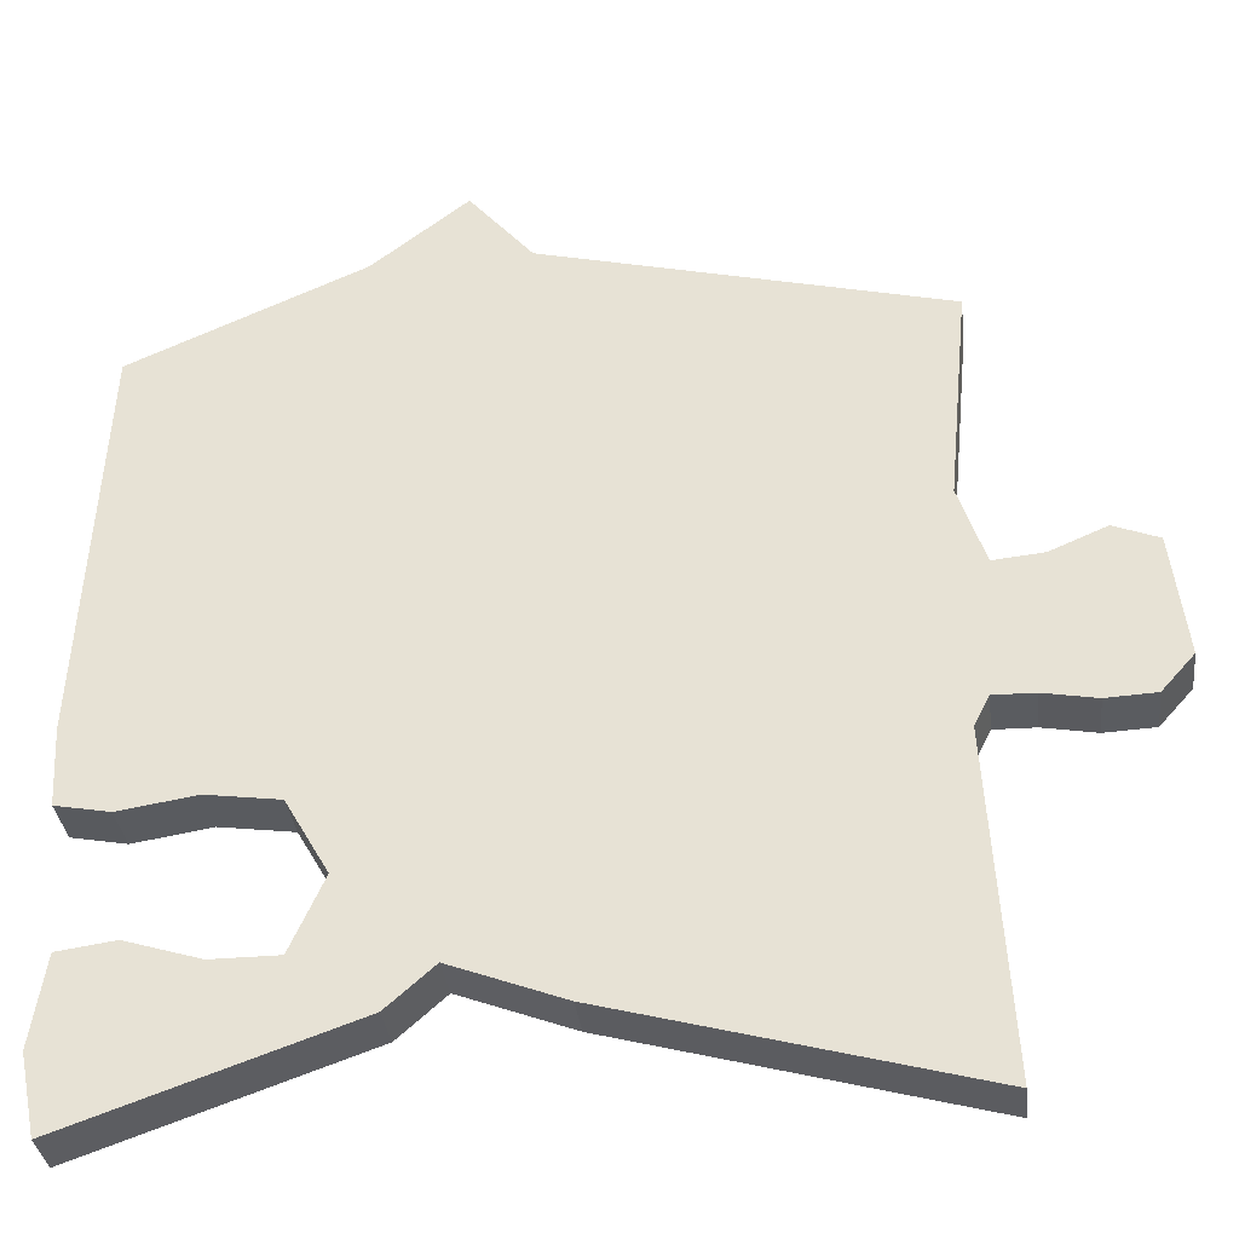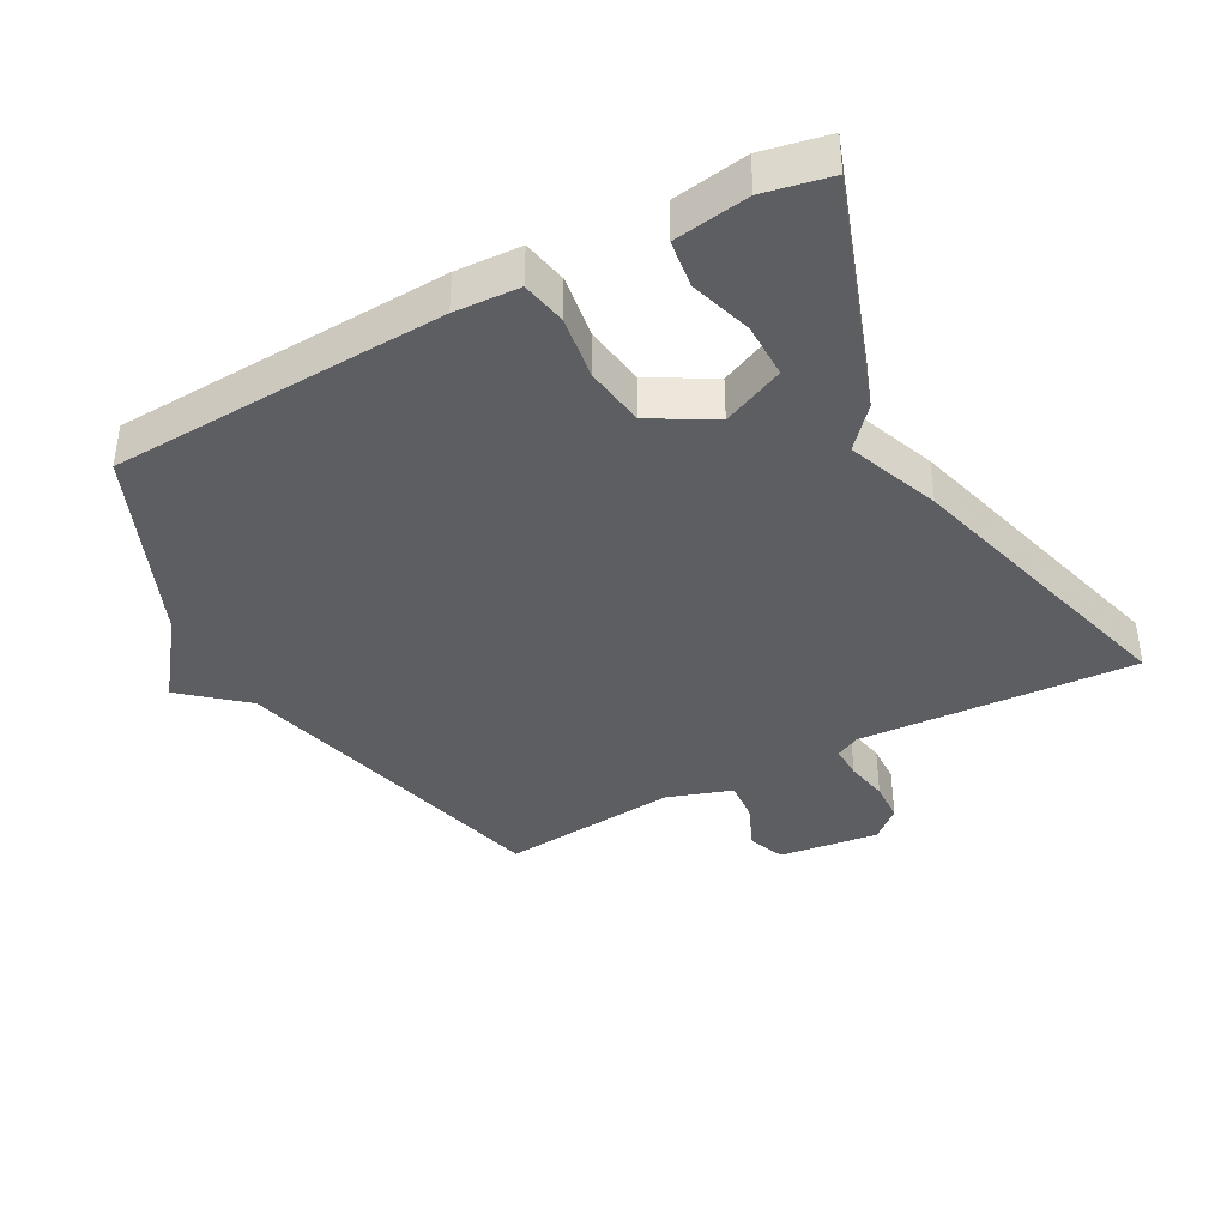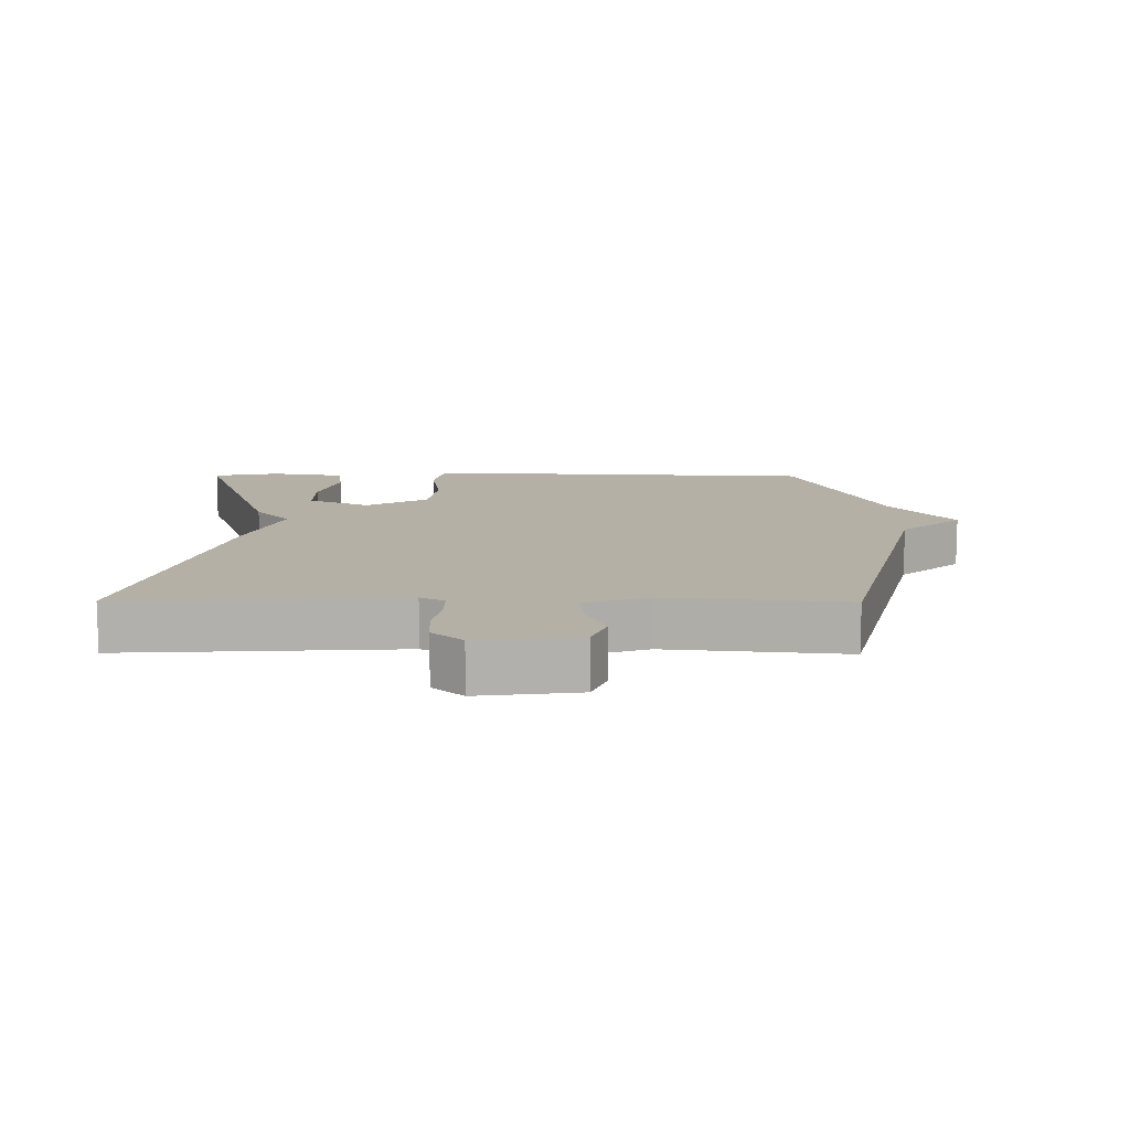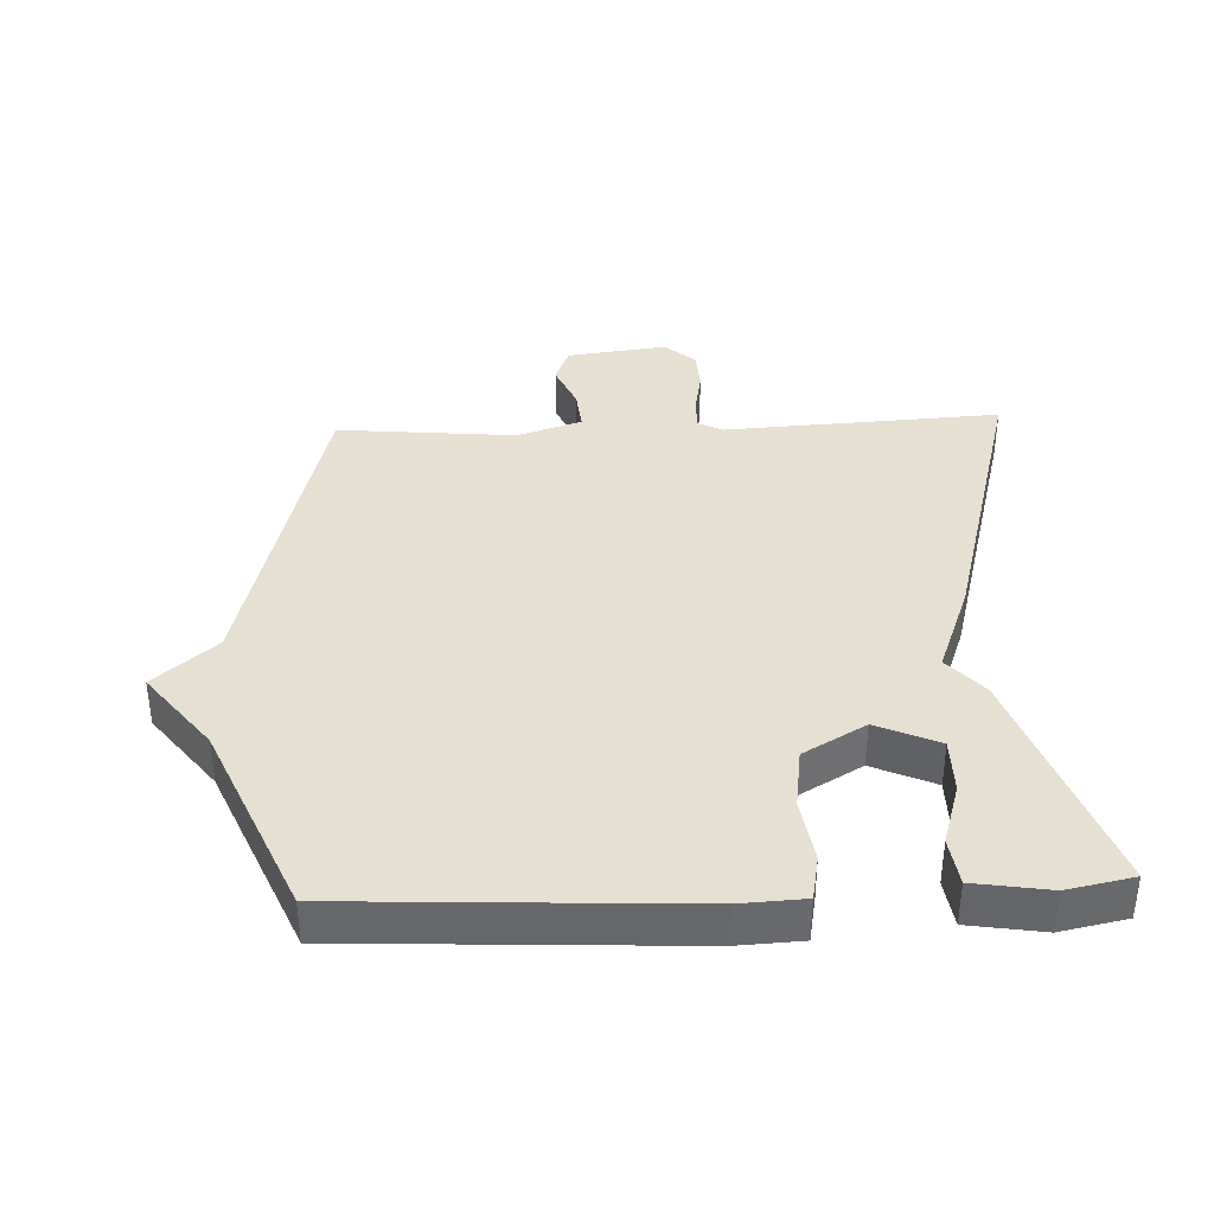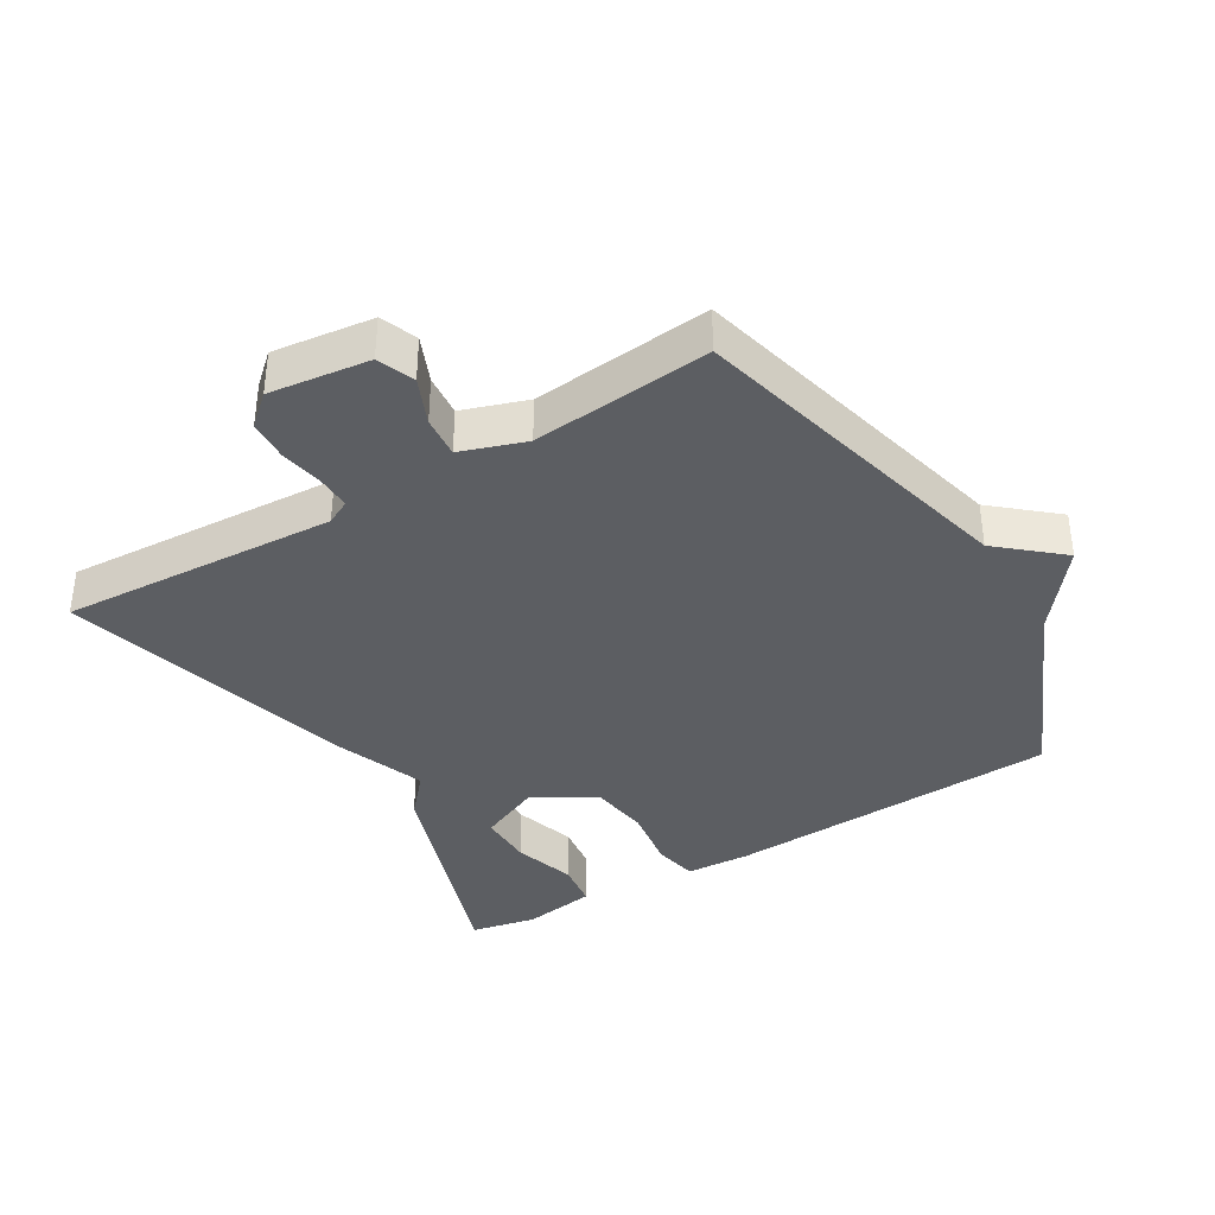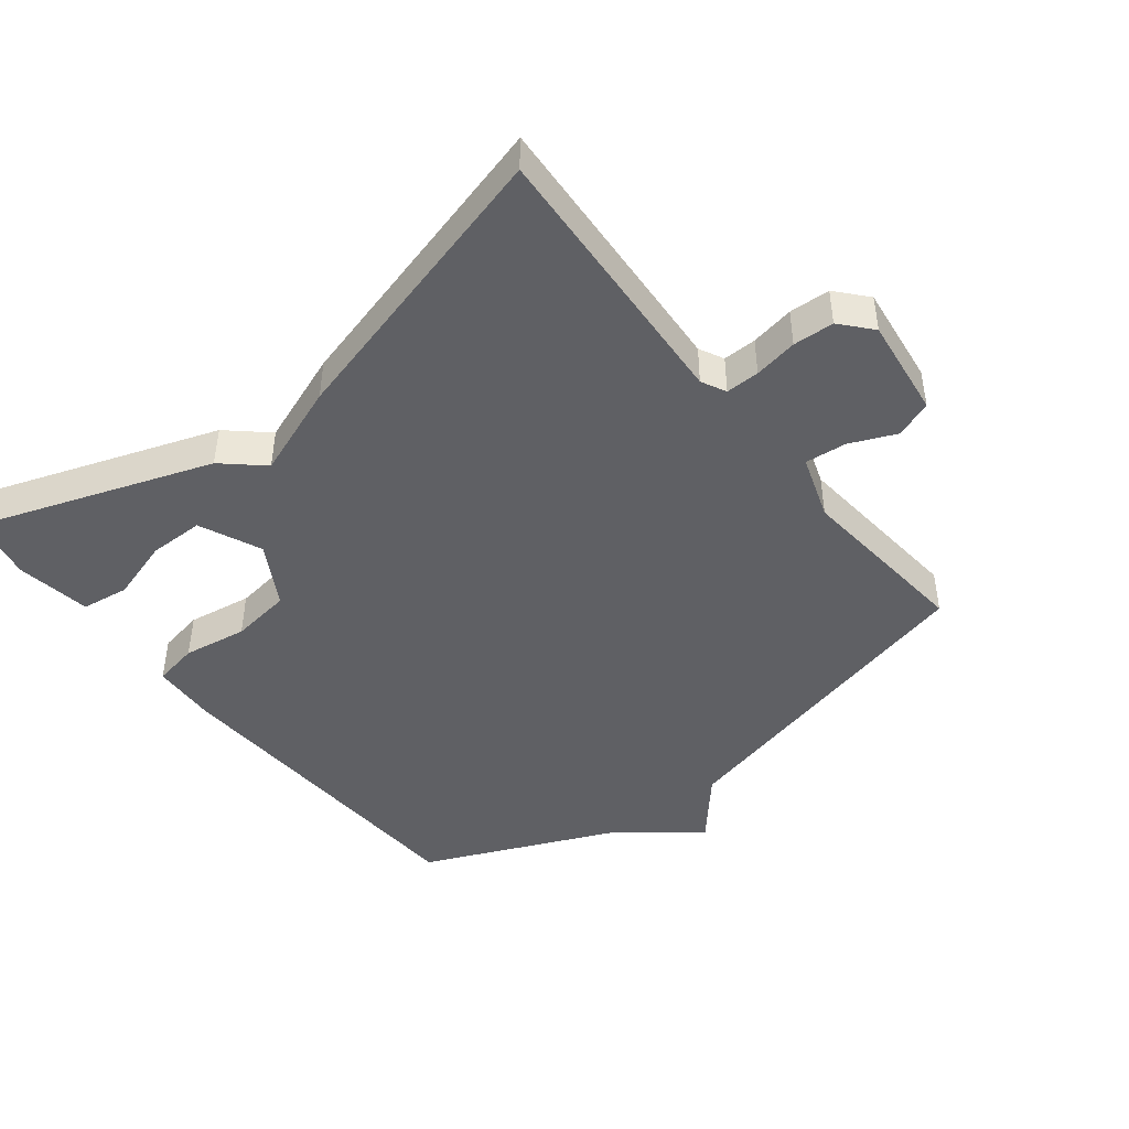
<metadata>
{"format":"obj","ext":"obj","renderer":"f3d","projection":"perspective","resolution":1024,"background":"white","views":[{"elev":-34.1,"azim":-173.1,"up":"+Z"},{"elev":-38.9,"azim":118.5,"up":"+Y"},{"elev":11.7,"azim":-89.6,"up":"+Y"},{"elev":37.7,"azim":87.6,"up":"+Y"},{"elev":-37.5,"azim":-59.1,"up":"+Y"},{"elev":-45.1,"azim":-142.0,"up":"+Y"}]}
</metadata>
<code>
v 0.5 0.07 0.5
v 0.526 0.07 -0.009
v 0.521 0.07 -0.107
v 0.453 0.07 -0.12
v 0.356 0.07 -0.105
v 0.264 0.07 -0.118
v 0.21 0.07 -0.212
v 0.252 0.07 -0.306
v 0.336 0.07 -0.306
v 0.43 0.07 -0.277
v 0.502 0.07 -0.287
v 0.52 0.07 -0.4
v 0.5 0.07 -0.5
v 0.148 0.07 -0.378
v 0.088 0.07 -0.325
v -0.052 0.07 -0.378
v -0.5 0.07 -0.5
v -0.476 0.07 -0.08
v -0.495 0.07 -0.043
v -0.546 0.07 -0.044
v -0.612 0.07 -0.056
v -0.674 0.07 -0.053
v -0.715 0.07 -0.007
v -0.696 0.07 0.145
v -0.64 0.07 0.167
v -0.57 0.07 0.137
v -0.507 0.07 0.131
v -0.474 0.07 0.229
v -0.5 0.07 0.5
v 0.006 0.07 0.627
v 0.086 0.07 0.72
v 0.206 0.07 0.627
v 0.5 0 0.5
v 0.526 0 -0.009
v 0.521 0 -0.107
v 0.453 0 -0.12
v 0.356 0 -0.105
v 0.264 0 -0.118
v 0.21 0 -0.212
v 0.252 0 -0.306
v 0.336 0 -0.306
v 0.43 0 -0.277
v 0.502 0 -0.287
v 0.52 0 -0.4
v 0.5 0 -0.5
v 0.148 0 -0.378
v 0.088 0 -0.325
v -0.052 0 -0.378
v -0.5 0 -0.5
v -0.476 0 -0.08
v -0.495 0 -0.043
v -0.546 0 -0.044
v -0.612 0 -0.056
v -0.674 0 -0.053
v -0.715 0 -0.007
v -0.696 0 0.145
v -0.64 0 0.167
v -0.57 0 0.137
v -0.507 0 0.131
v -0.474 0 0.229
v -0.5 0 0.5
v 0.006 0 0.627
v 0.086 0 0.72
v 0.206 0 0.627
f 30 31 32
f 3 4 5
f 2 3 5
f 1 2 5
f 32 1 5
f 30 32 5
f 29 30 5
f 28 29 5
f 27 28 5 6
f 26 27 6 7
f 24 25 26
f 23 24 26
f 22 23 26
f 21 22 26
f 20 21 26
f 19 20 26
f 26 7 8
f 19 26 8
f 18 19 8
f 15 16 17 18
f 15 18 8
f 14 15 8 9
f 12 13 14
f 11 12 14
f 10 11 14
f 9 10 14
f 64 63 62
f 37 36 35
f 37 35 34
f 37 34 33
f 37 33 64
f 37 64 62
f 37 62 61
f 37 61 60
f 38 37 60 59
f 39 38 59 58
f 58 57 56
f 58 56 55
f 58 55 54
f 58 54 53
f 58 53 52
f 58 52 51
f 40 39 58
f 40 58 51
f 40 51 50
f 50 49 48 47
f 40 50 47
f 41 40 47 46
f 46 45 44
f 46 44 43
f 46 43 42
f 46 42 41
f 1 33 34 2
f 2 34 35 3
f 3 35 36 4
f 4 36 37 5
f 5 37 38 6
f 6 38 39 7
f 7 39 40 8
f 8 40 41 9
f 9 41 42 10
f 10 42 43 11
f 11 43 44 12
f 12 44 45 13
f 13 45 46 14
f 14 46 47 15
f 15 47 48 16
f 16 48 49 17
f 17 49 50 18
f 18 50 51 19
f 19 51 52 20
f 20 52 53 21
f 21 53 54 22
f 22 54 55 23
f 23 55 56 24
f 24 56 57 25
f 25 57 58 26
f 26 58 59 27
f 27 59 60 28
f 28 60 61 29
f 29 61 62 30
f 30 62 63 31
f 31 63 64 32
f 32 64 33 1

</code>
